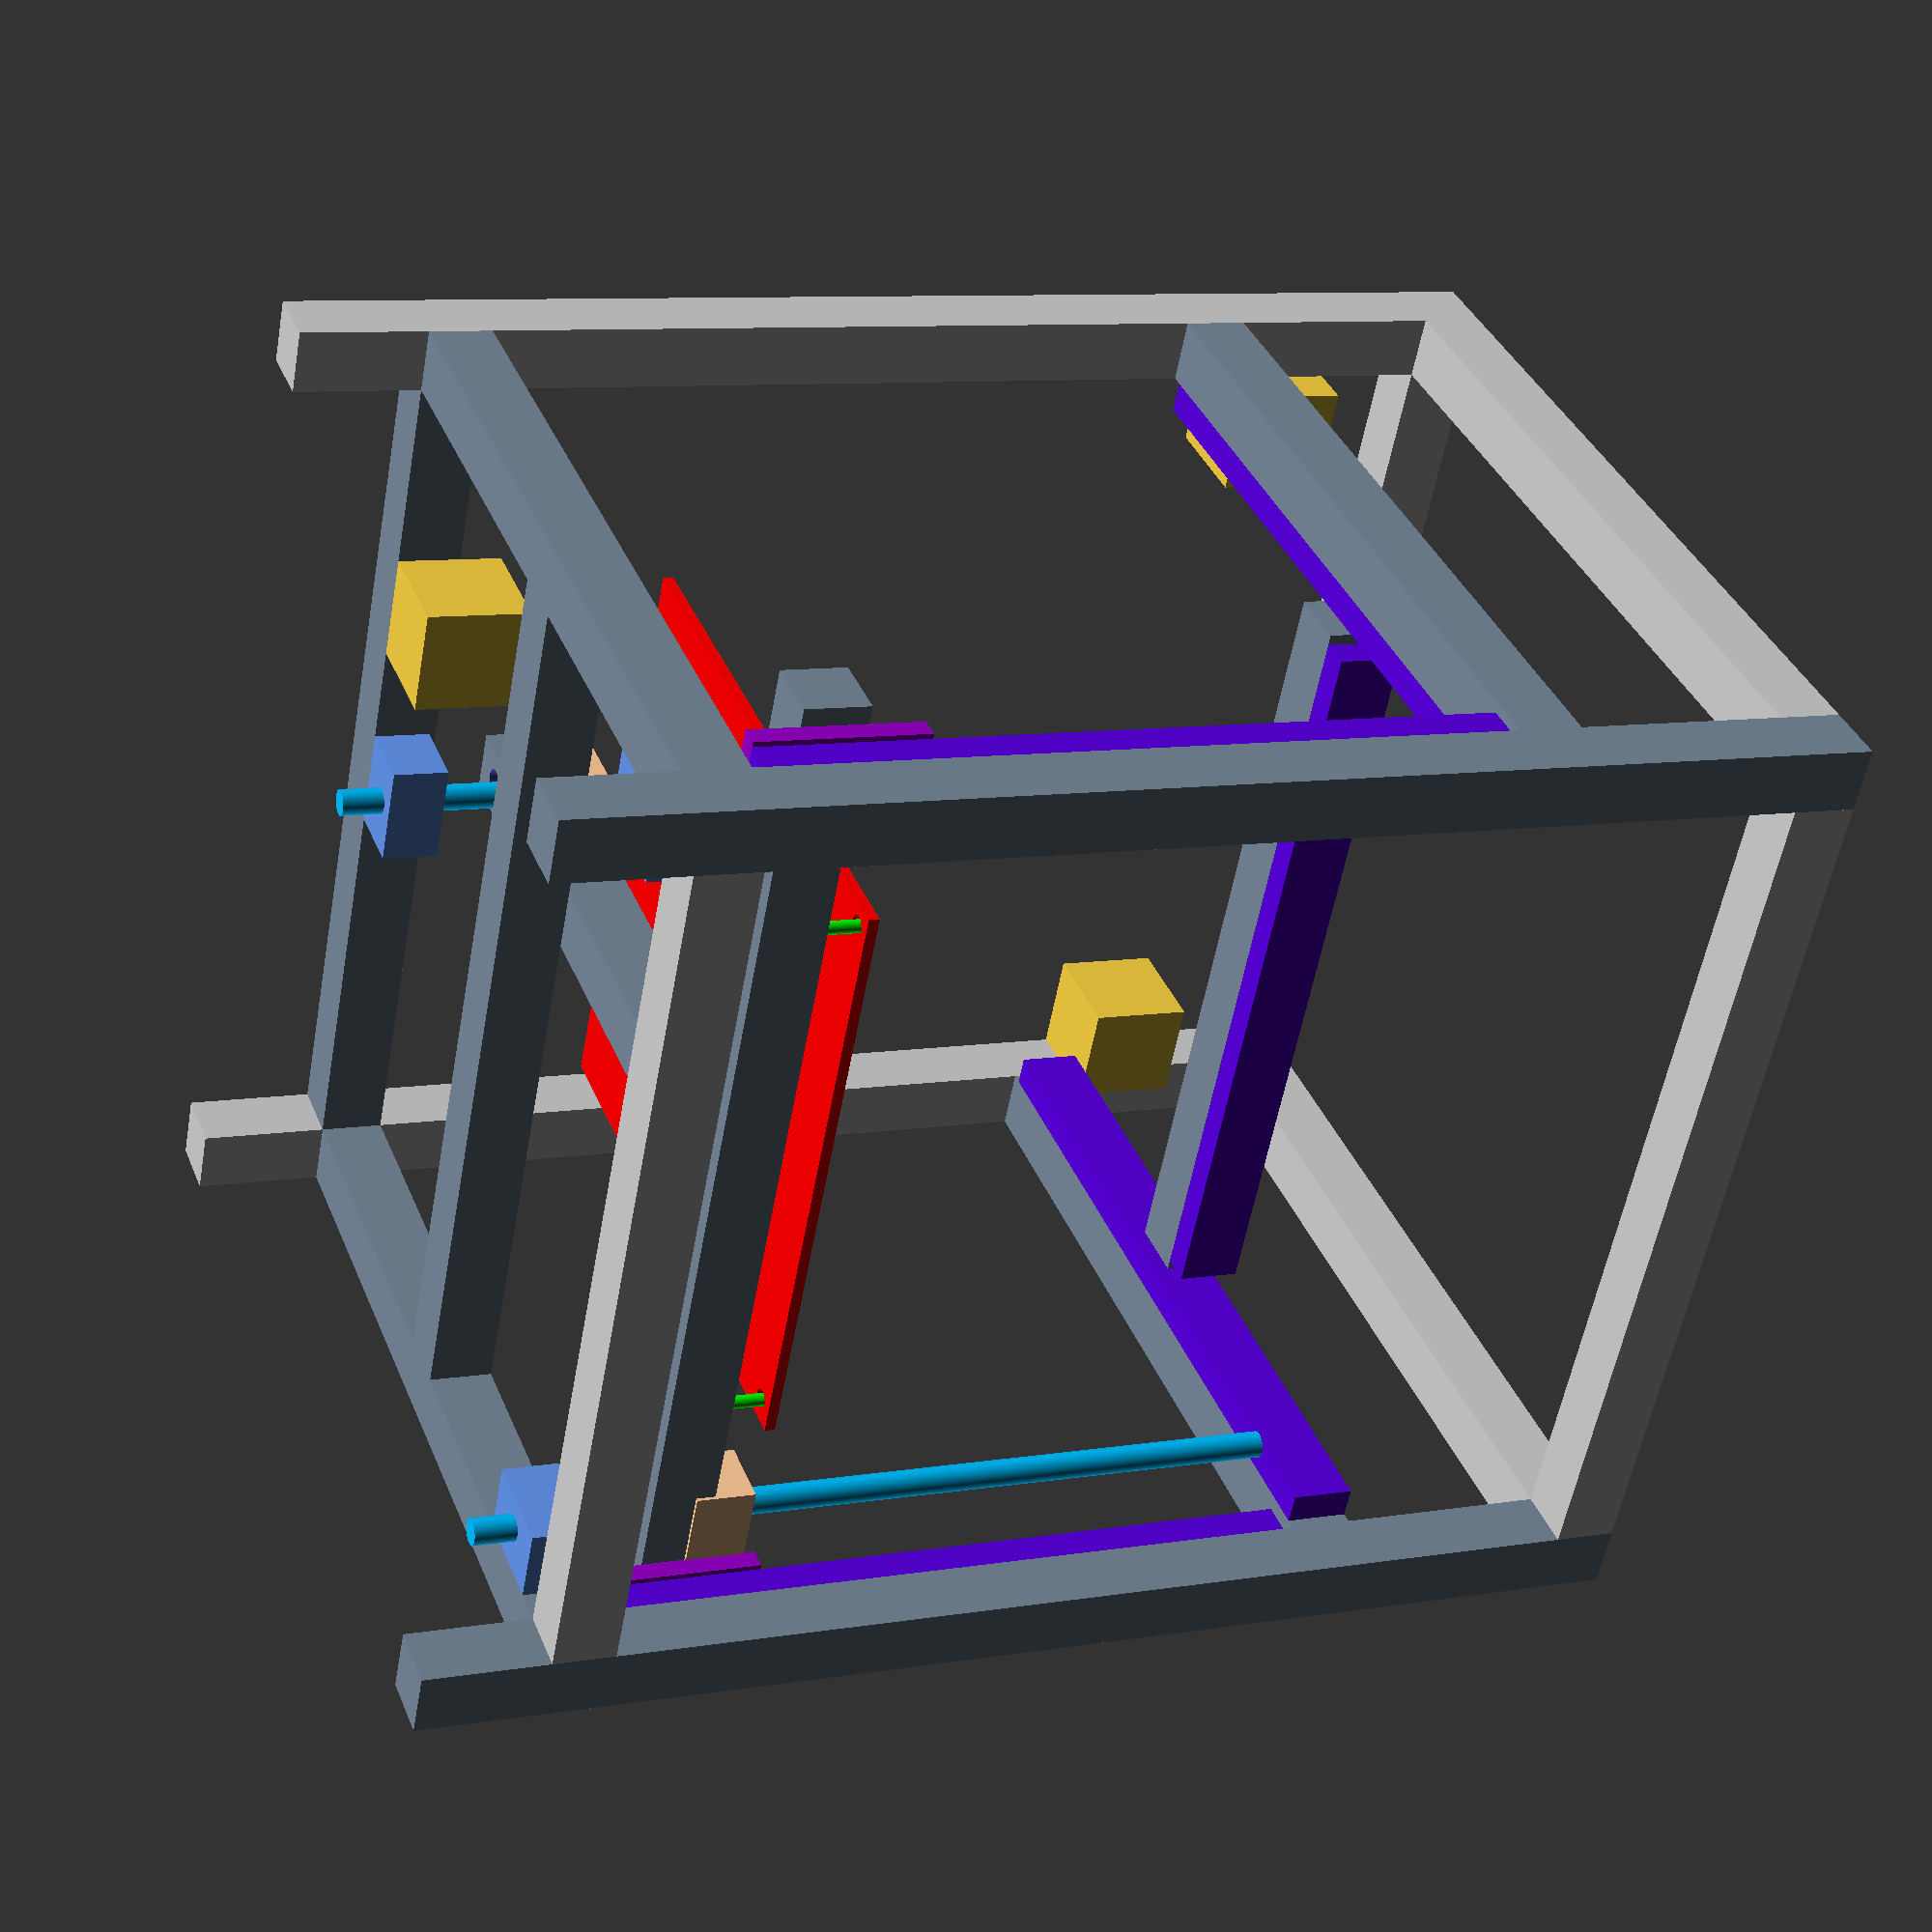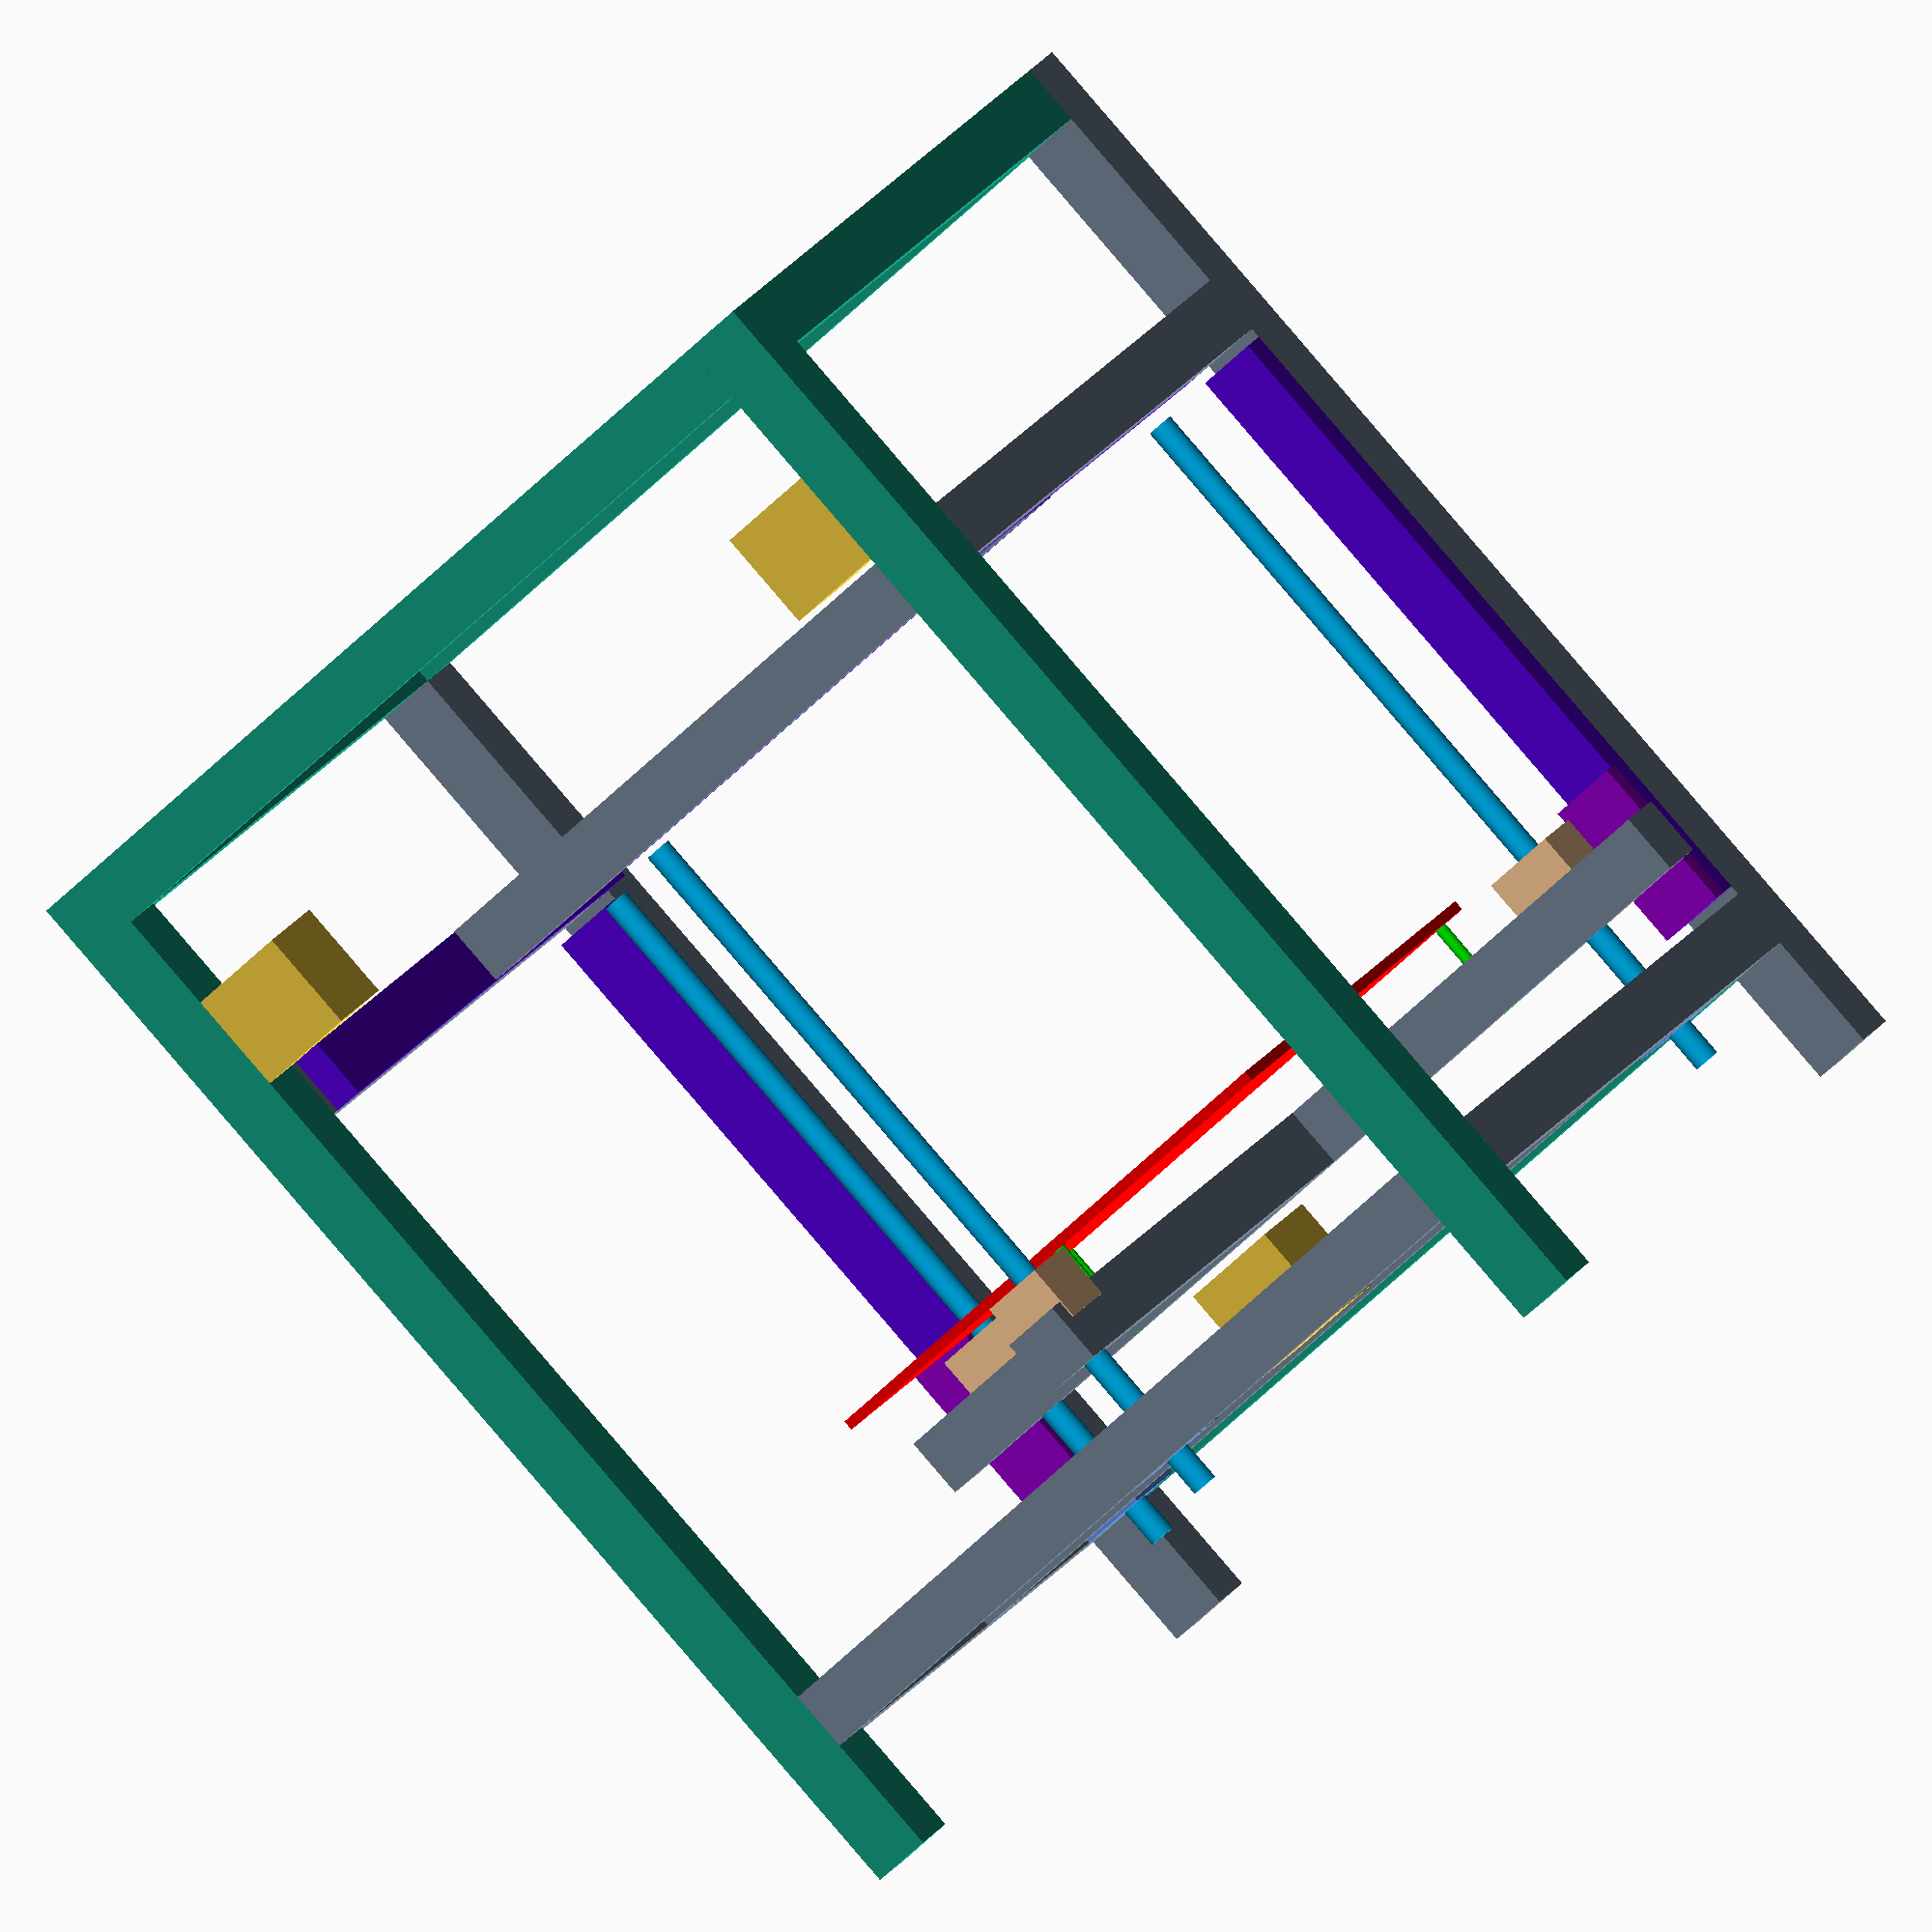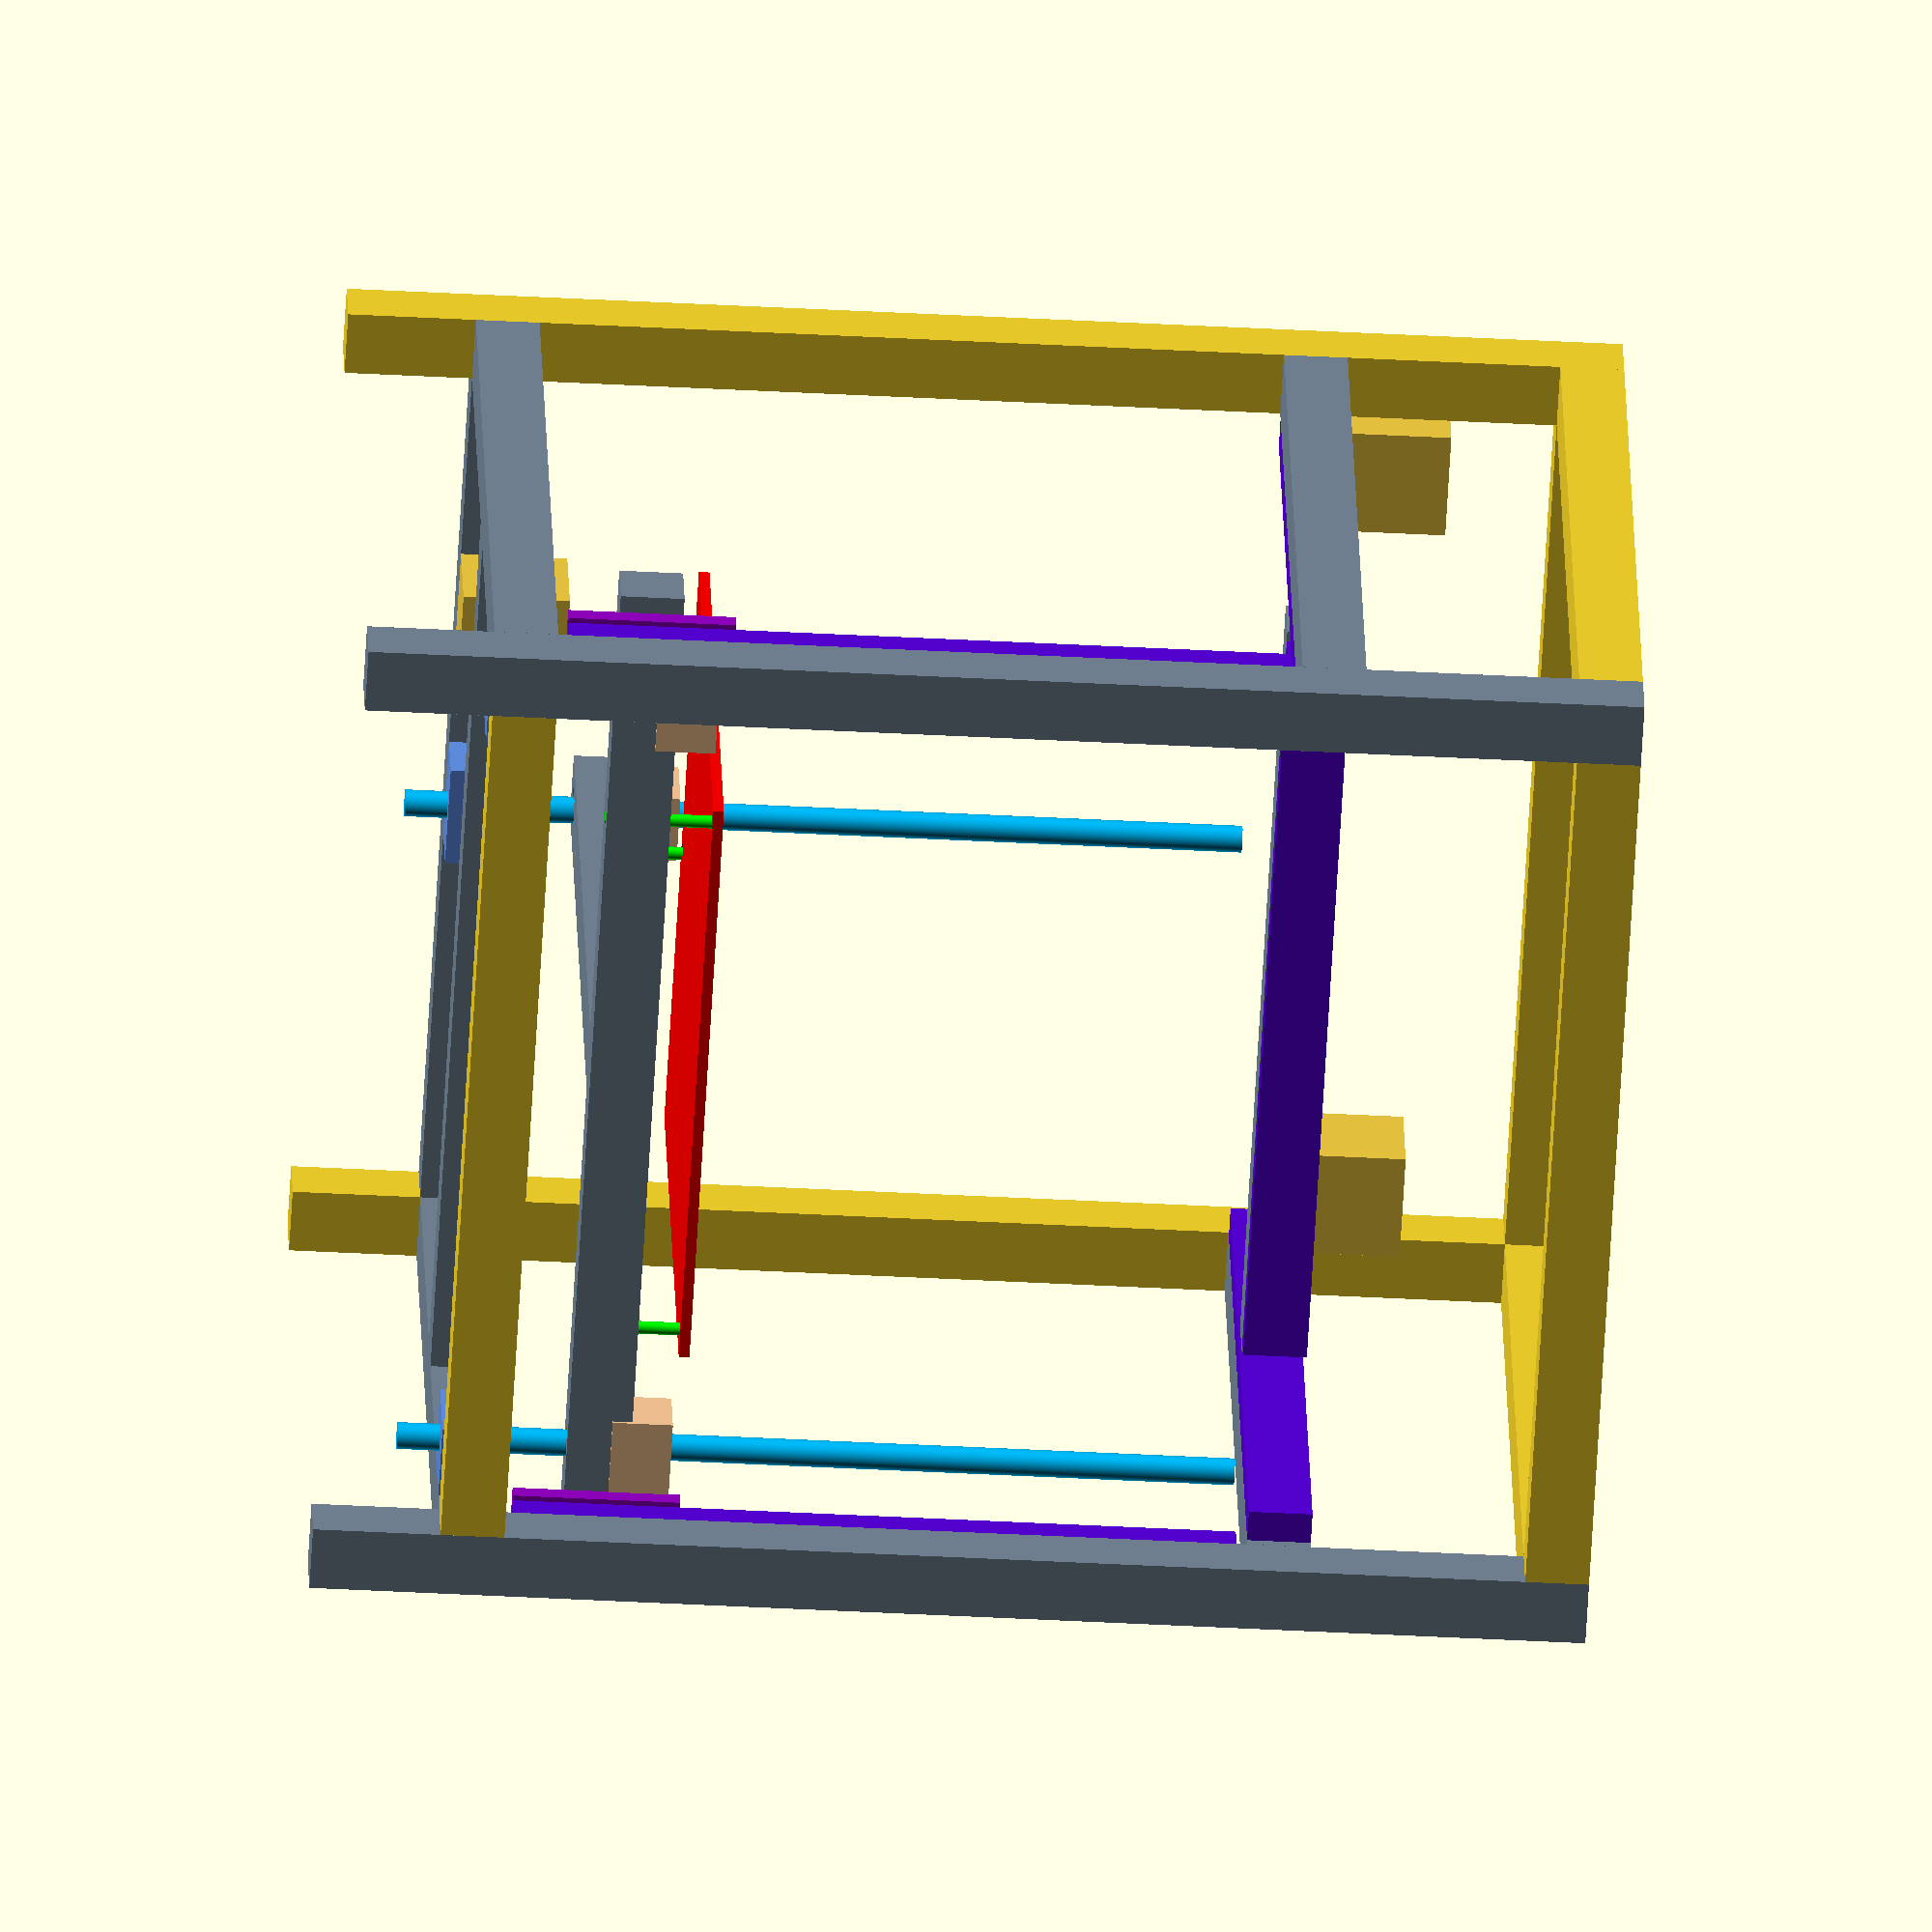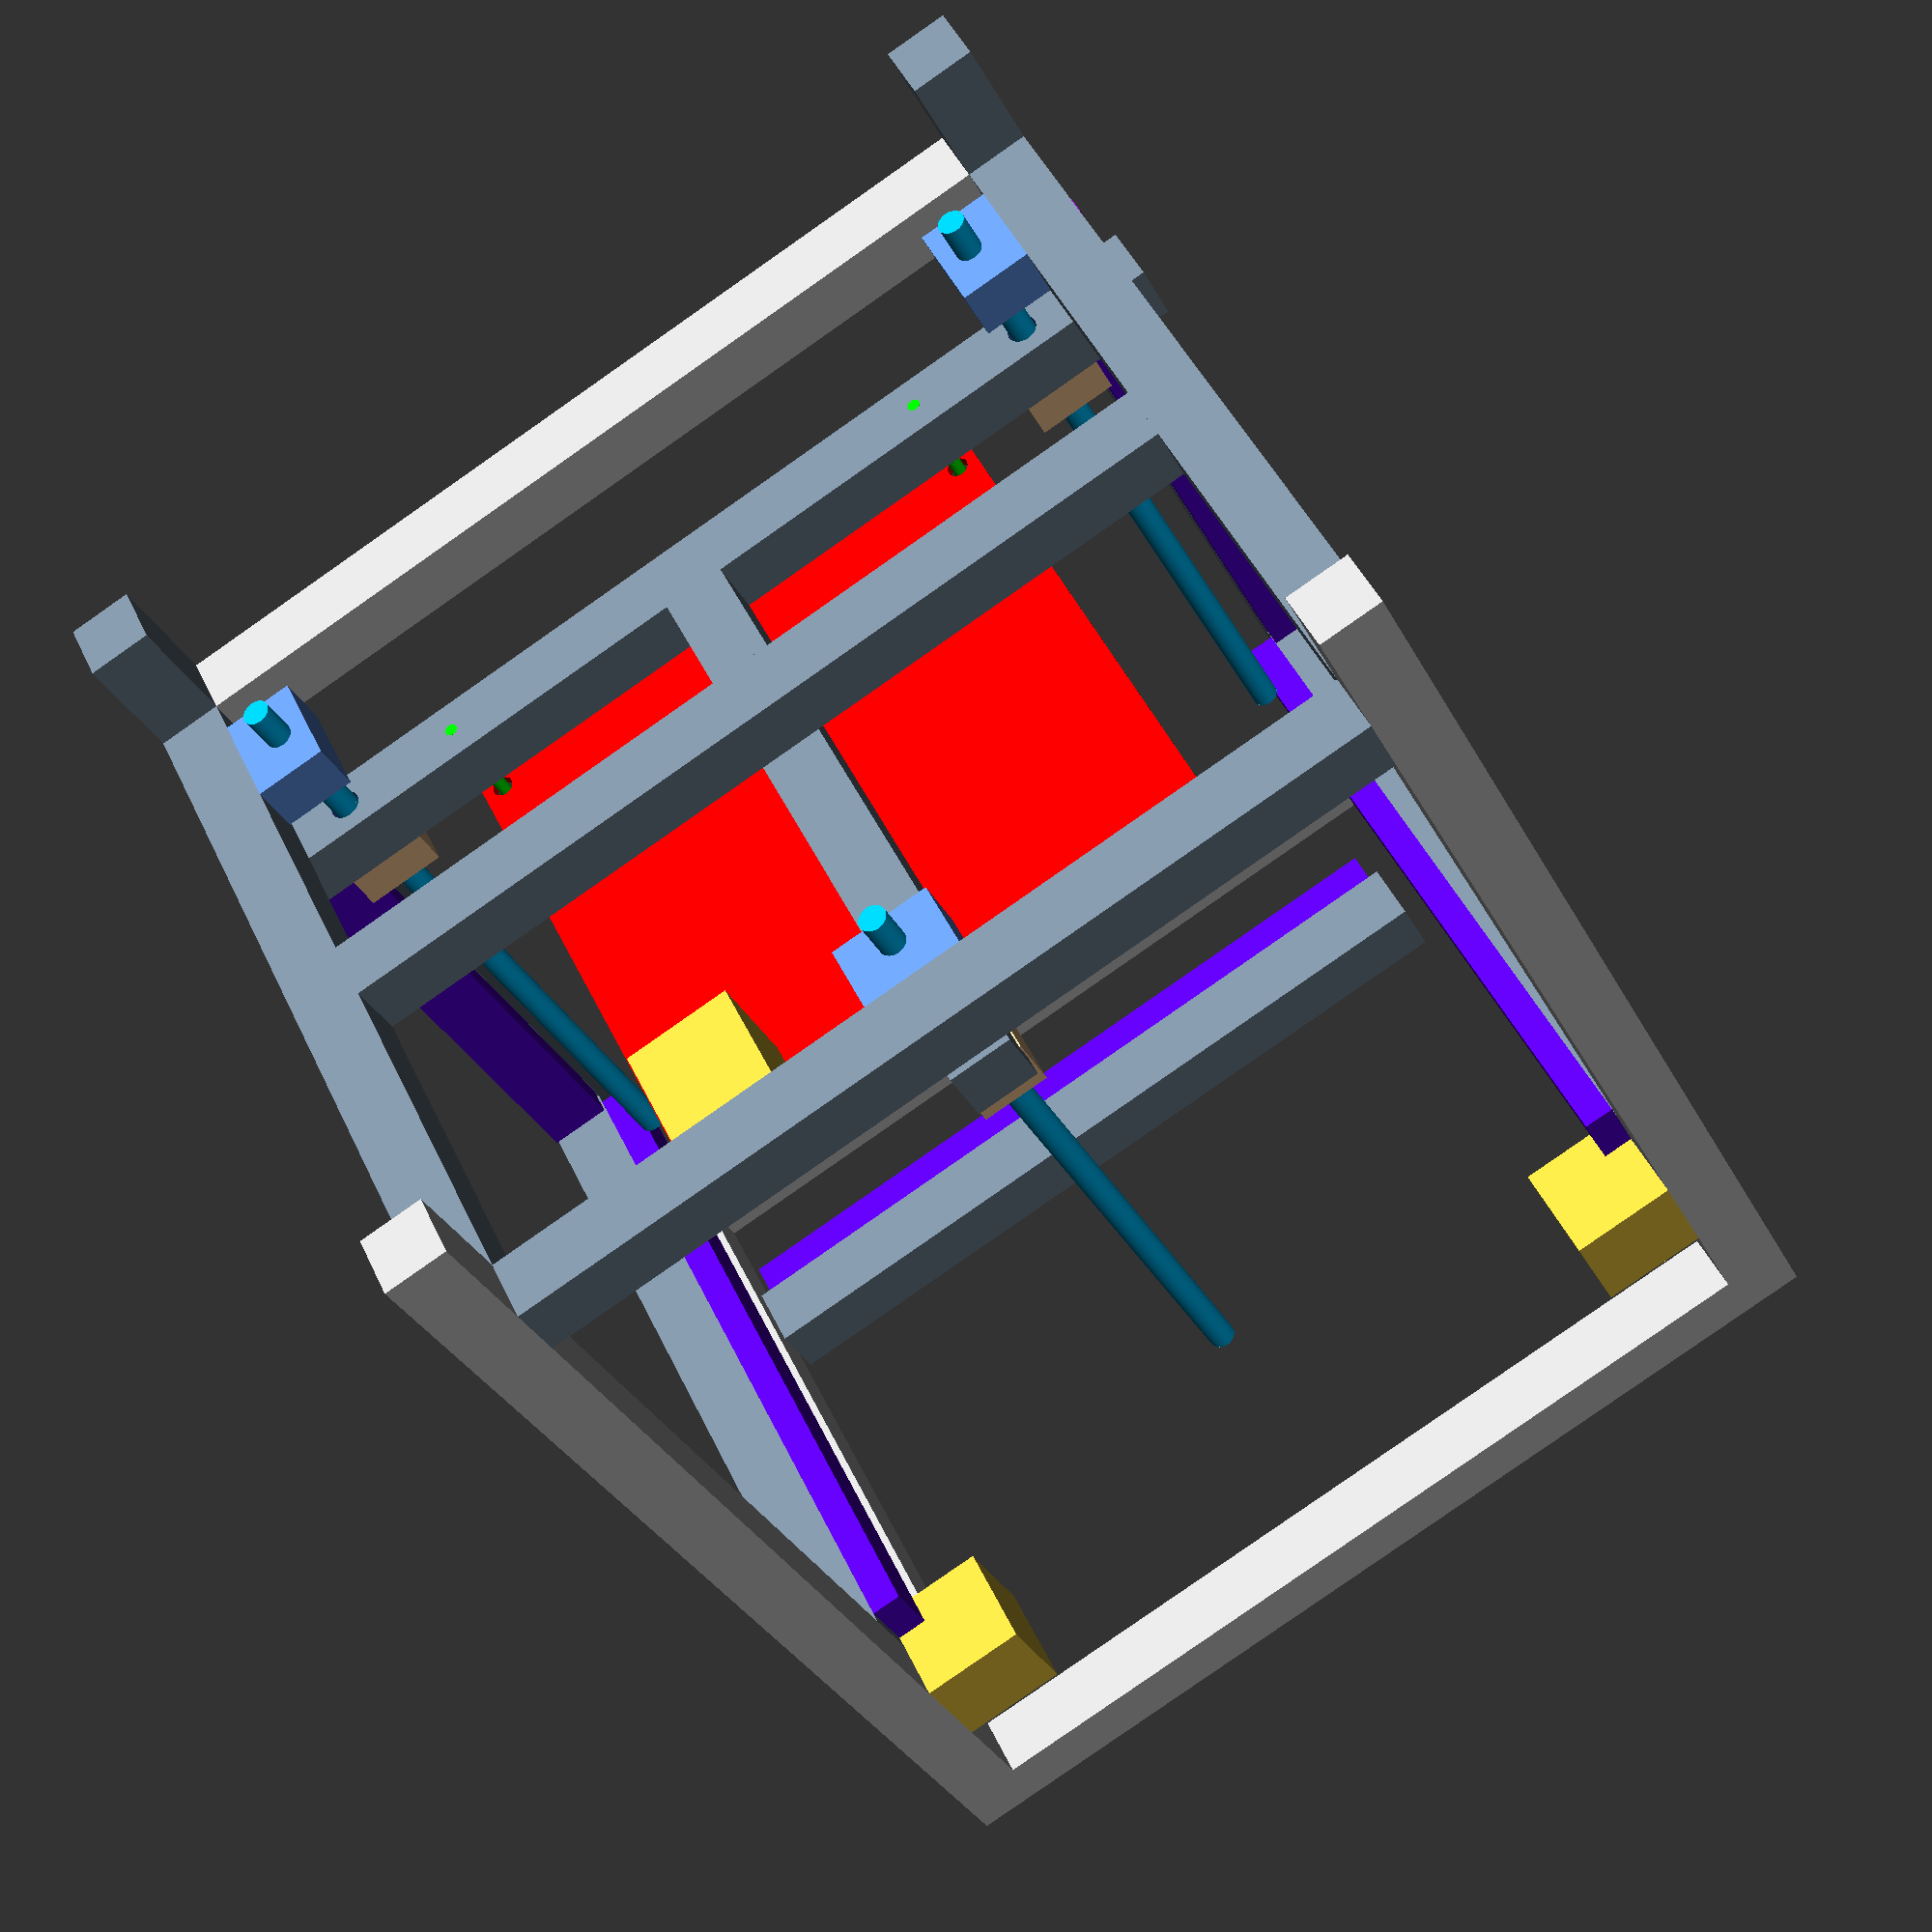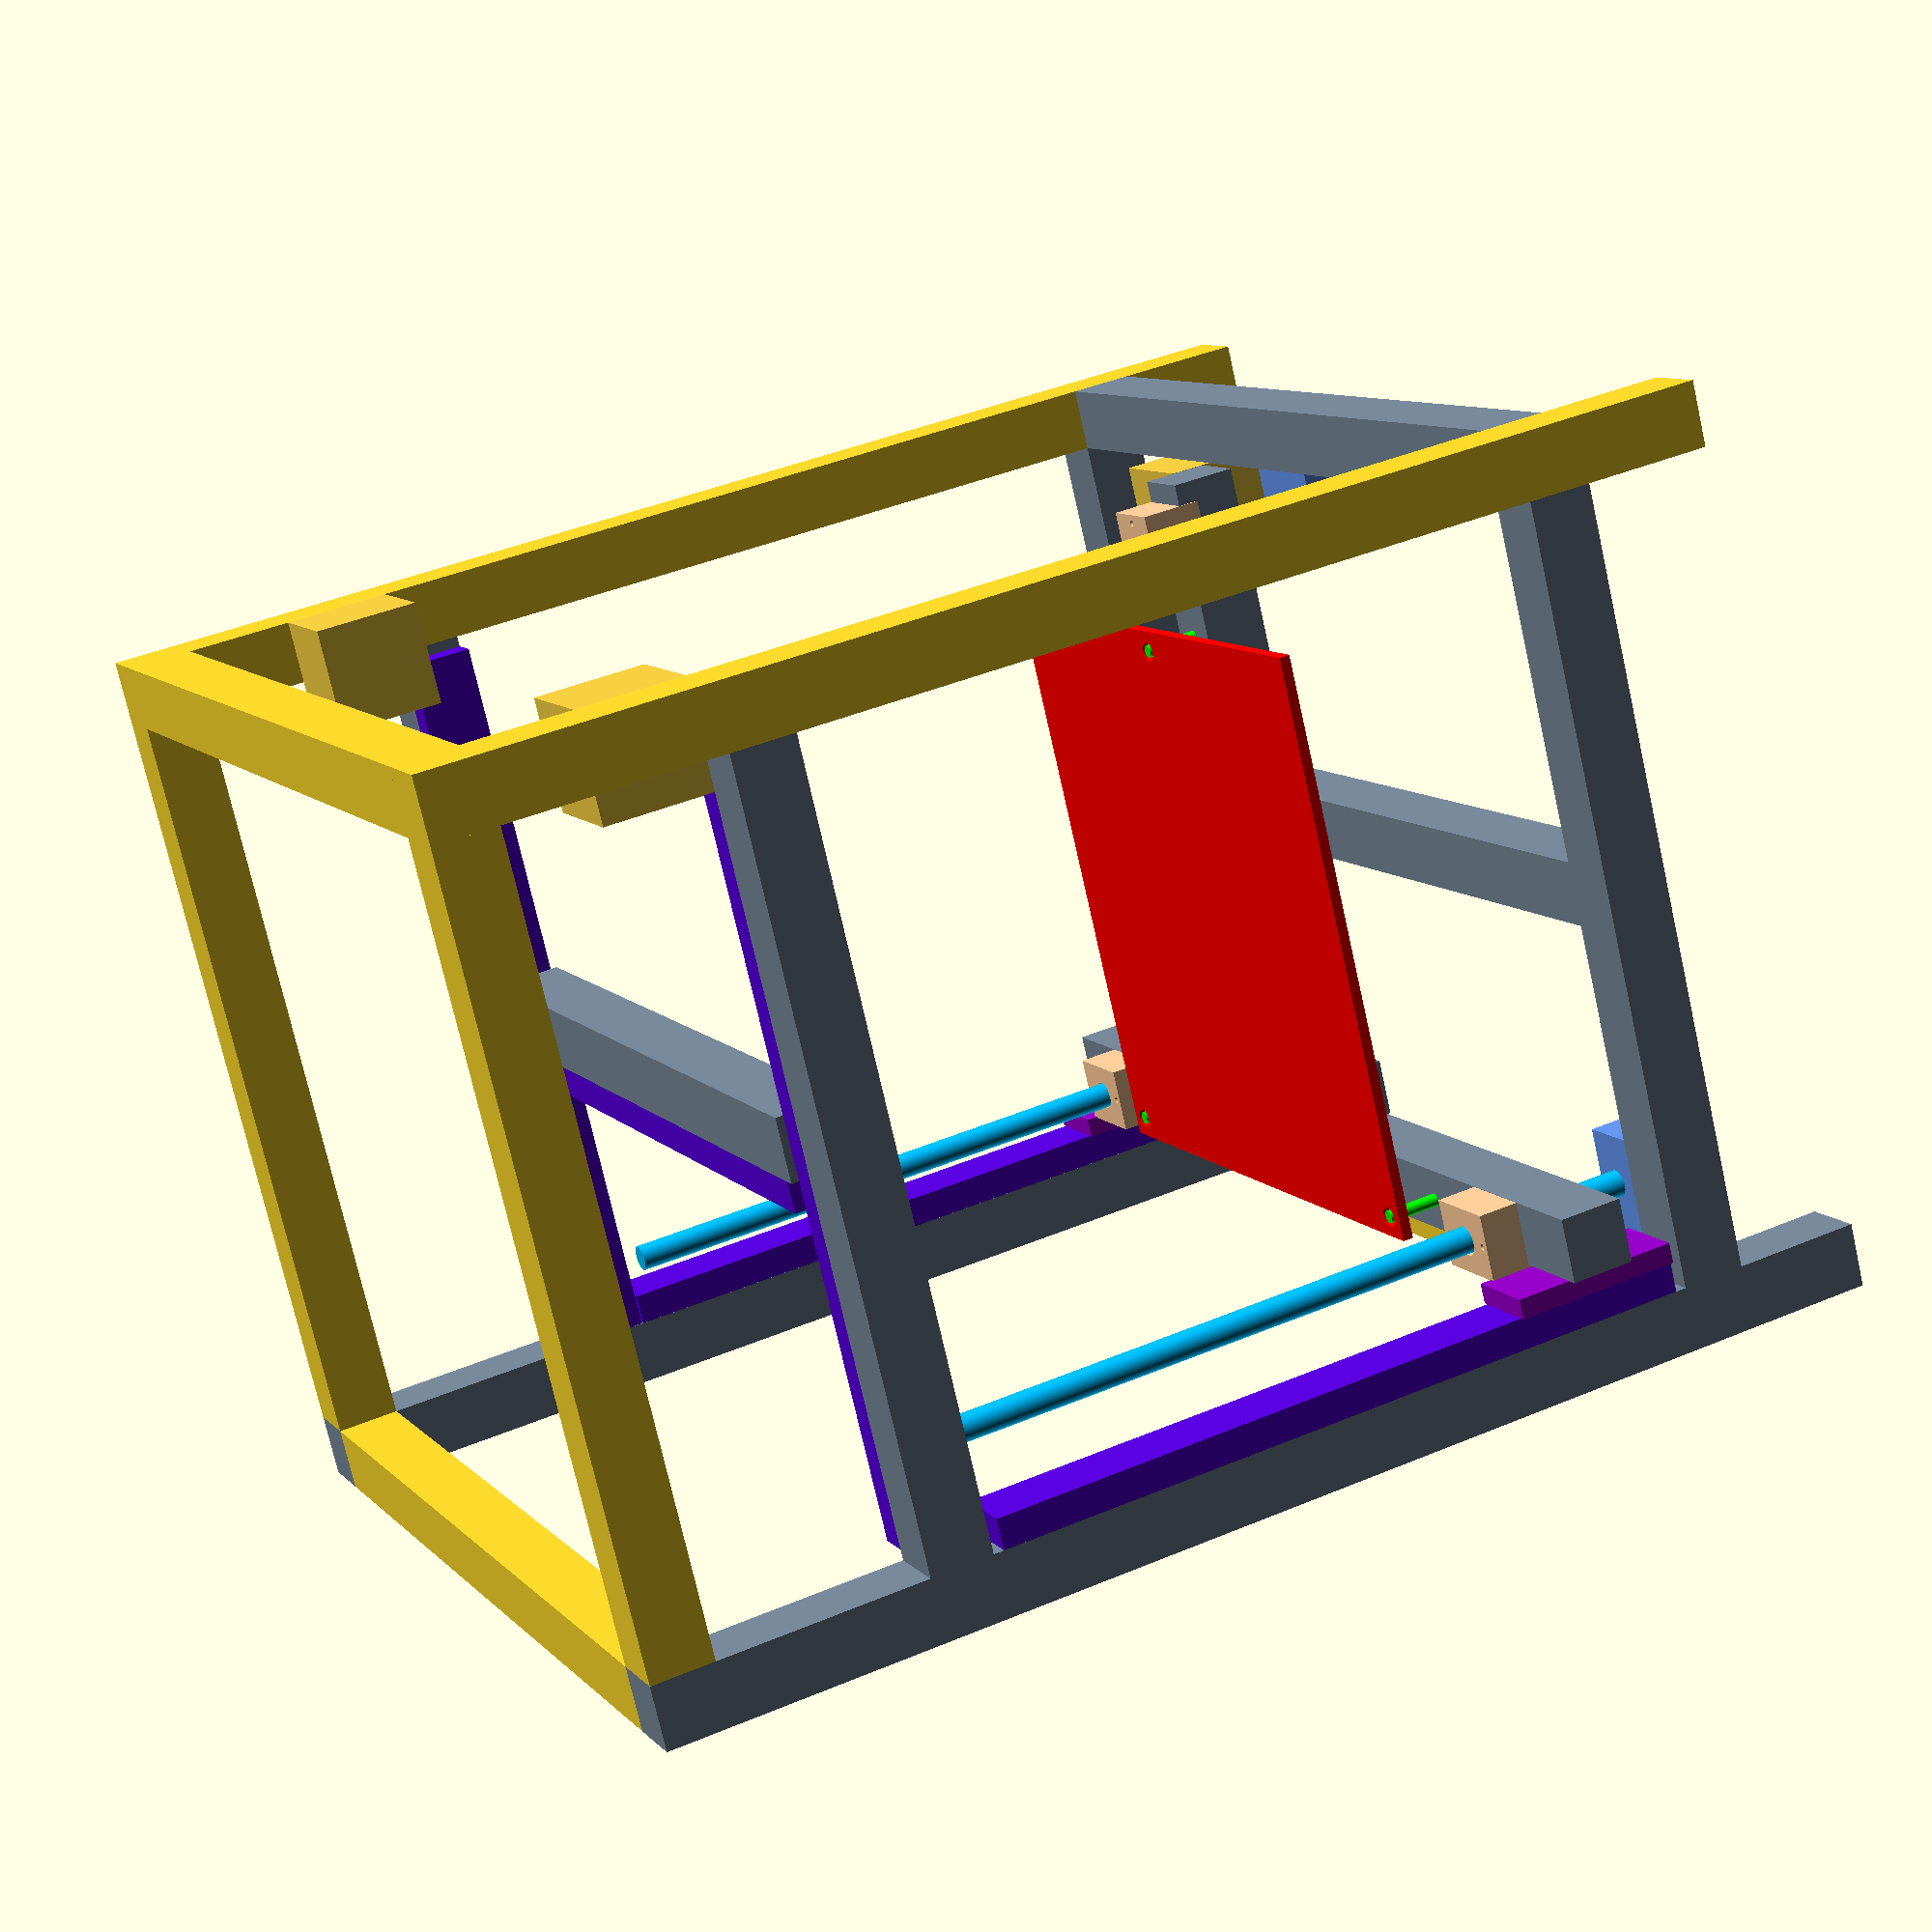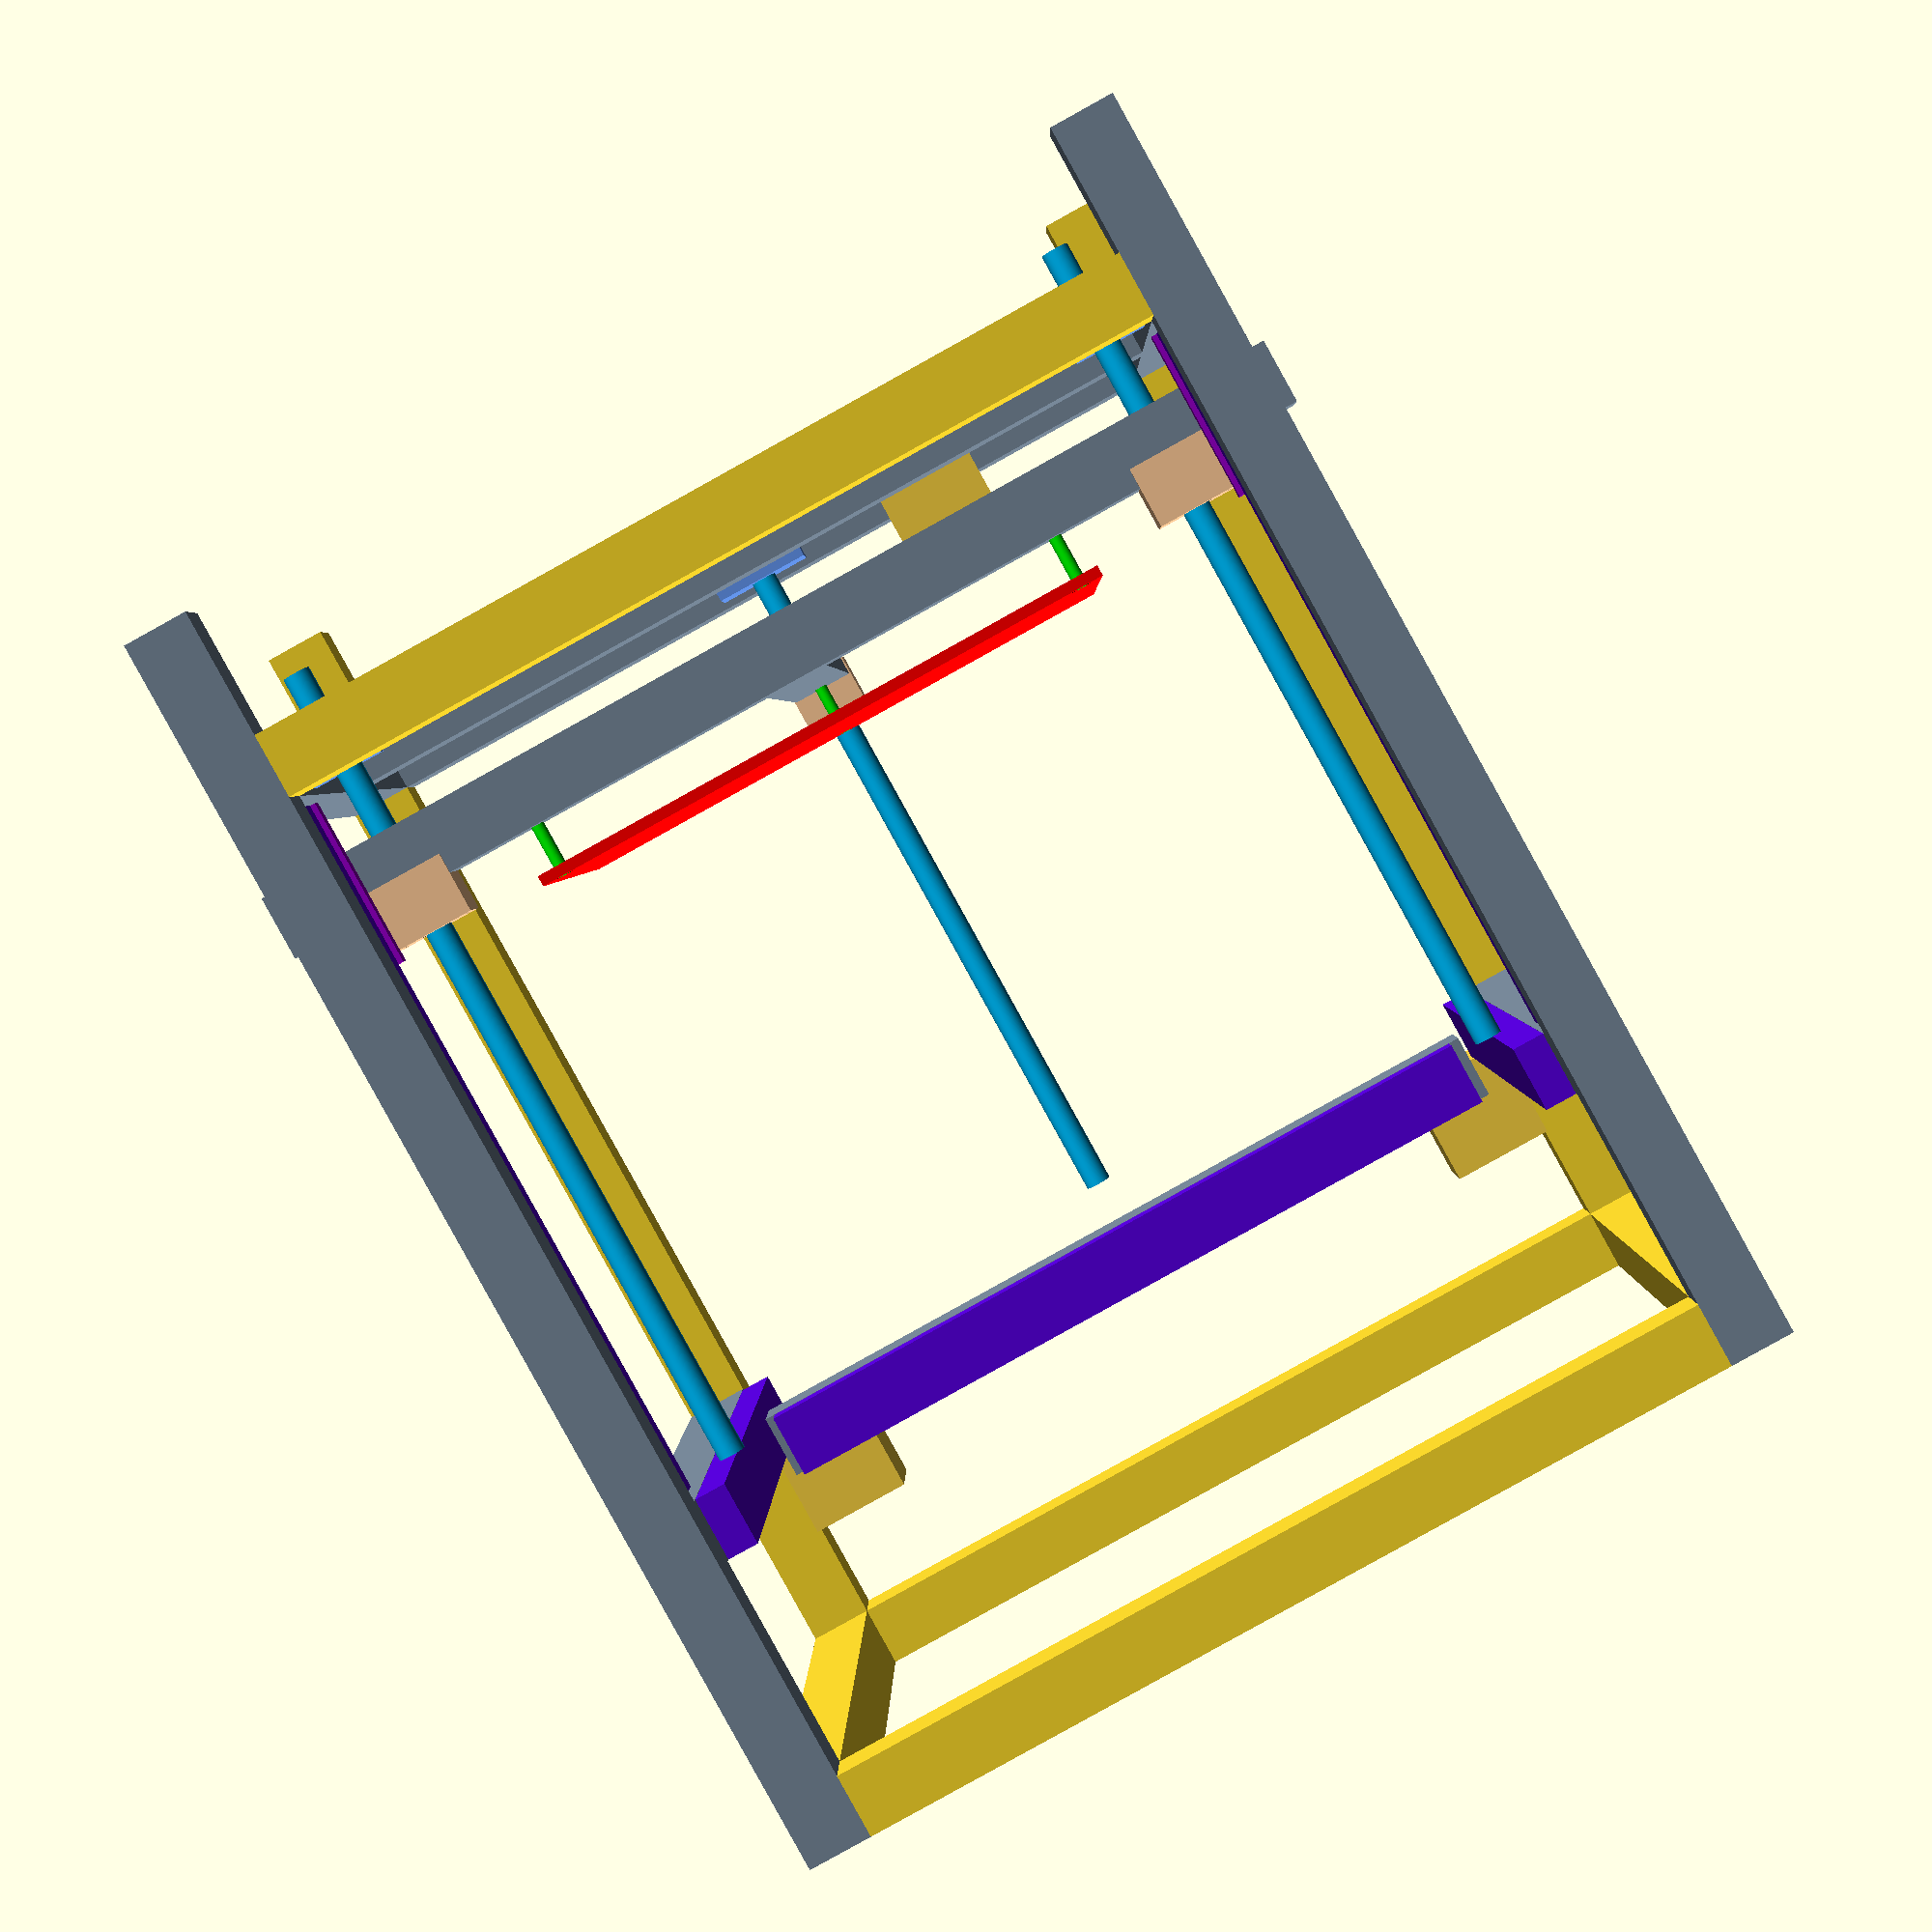
<openscad>
$fa=.01;
$fs=.01;

inches_per_mm = 0.0393701;

module extrusion1515(length, dimension, note="", model="1515") {
  if (dimension == "x") {
    cube([length, 1.5, 1.5]);
  } else if (dimension == "y") {
    cube([1.5, length, 1.5]);
  } else if (dimension == "z") {
    cube([1.5, 1.5, length]);
  }

  if (note != "") {
    echo(str(model, " Extrusion: ", length, " (", note, ")"));
  } else {
    echo(str(model, " 1515 Extrusion: ", length));
  }
}

module extrusion1504(length, dimension, note="") {
  color([119/255, 136/255, 153/255]) {
    extrusion1515(length, dimension, note, "1504");
  }
}

module print_head_beam(size) {
  extrusion1504(size, "x", "print head beam");
}

module build_plate(size) {
  echo(str("Build plate: ", size, "x", size));
  hole_offset = .5;
  color([255/255, 0/255, 0/255]) {
    difference() {
      cube(size=[size, size, .25]);
      translate([hole_offset, hole_offset, -1]) {
        cylinder(r=.25, h=10, center=true);
      }
      translate([size - hole_offset, hole_offset, -1]) {
        cylinder(r=.25, h=10, center=true);
      }
      translate([size / 2, size - hole_offset, -1]) {
        cylinder(r=.25, h=10, center=true);
      }
    }
  }
}

module bed_frame(x, y, build_plate_size, front_lead_screw_hole_offset, rear_lead_screw_hole_offset) {
  difference() {
    union() {
      // frame body
      extrusion1504(x, "x", "bed frame x");
      translate([x / 2 - .75, 1.5, 0]) {
        extrusion1504(y - 1.5, "y", "bed frame y");
      }
      // screws for leveling
      color([0/255, 255/255, 0/255]) {
        translate([0, 0, 2.75 / 2]) {
          // x
          r = .15;
          translate([x / 2 - build_plate_size / 2 + .5, .75, 0]) {
            cylinder(r=r, h=2.76, center=true);
          }
          translate([x / 2 + build_plate_size / 2 - .5, .75, 0]) {
            cylinder(r=r, h=2.76, center=true);
          }
          // y
          translate([x / 2, build_plate_size + .25 - .5, 0]) {
            cylinder(r=r, h=2.76, center=true);
          }
        }
      }
    }
    r = (16 + 2) * inches_per_mm / 2; // 16mm diameter + 2mm buffer
    translate([front_lead_screw_hole_offset + .5, .75, -1]) {
      cylinder(r=r, h=10, center=true);
    }
    translate([x - front_lead_screw_hole_offset - .5, .75, -1]) {
      cylinder(r=r, h=10, center=true);
    }
    translate([x / 2, y - rear_lead_screw_hole_offset, -1]) {
      cylinder(r=r, h=10, center=true);
    }
  }
}

bearing_block_length = 60 * inches_per_mm;
bearing_block_width = 43 * inches_per_mm;
bearing_block_radius = 6 * inches_per_mm;
bearing_block_receiver_offset = 25 * inches_per_mm;

module bearing_block() {
  color([100/255, 149/255, 237/255]) {
    difference() {
      cube(size=[bearing_block_length, bearing_block_width, 34 * inches_per_mm]);
      translate([30 * inches_per_mm, bearing_block_receiver_offset, 17 * inches_per_mm]) {
        cylinder(r=bearing_block_radius, h=36 * inches_per_mm, center=true);
      }
    }
  }
}

module lead_screw(note="") {
  color([0/255, 191/255, 255/255]) {
    h = 500 * inches_per_mm; // 500mm high
    translate([0, 0, h / 2]) {
      r = 8 * inches_per_mm; // 8mm diameter
      cylinder(r=r, h=h, center=true);
      if (note != "") {
        echo(str("Lead screw (", note, ")"));
      } else {
        echo("Lead screw");
      }
    }
  }
}

module frame(x, y, z, lead_screw_hole_offset, core_xy_z_offset) {
  // columns
  for (i=[[0, 0], [x - 1.5, 0]]) {
    translate([i[0], i[1], 0]) {
      extrusion1504(z, "z", "front column");
    }
  }

  for (i=[[x - 1.5, y - 1.5], [0, y - 1.5]]) {
    translate([i[0], i[1], 0]) {
      extrusion1515(z, "z", "rear column");
    }
  }

  // members at 3" and along the top

  translate([0, 1.5, 3]) {
    extrusion1504(y - 3, "y", "left, bottom y");
  }
  translate([1.5, 0, 3]) {
    extrusion1515(x - 3, "x", "front, bottom x");
  }
  translate([1.5, y - 1.5, 3]) {
    extrusion1504(x - 3, "x", "rear, bottom x");
  }
  translate([x - 1.5, 1.5, 3]) {
    extrusion1504(y - 3, "y", "right, bottom y");
  }
  translate([0, 1.5, z - 1.5]) {
    extrusion1515(y - 3, "y", "left, top y");
  }
  translate([1.5, 0, z - 1.5]) {
    extrusion1515(x - 3, "x", "front, top x");
  }
  translate([1.5, y - 1.5, z - 1.5]) {
    extrusion1515(x - 3, "x", "rear, top x");
  }
  translate([x - 1.5, 1.5, z - 1.5]) {
    extrusion1515(y - 3, "y", "right, top y");
  }

  // member for pulleys that drive Z-axis
  translate([1.5, y / 2 - .75, 3]) {
    extrusion1504(x - 3, "x", "bottom, for pulleys for z");
  }

  // members to mount CoreXY
  translate([0, 1.5, z - core_xy_z_offset]) {
    extrusion1504(y - 3, "y", "left corexy");
  }
  translate([x - 1.5, 1.5, z - core_xy_z_offset]) {
    extrusion1504(y - 3, "y", "right corexy");
  }
}

module stepper() {
  echo("Stepper");
  color([244/255, 206/255, 66/255]) {
    cube(size=[2.5, 2.5, 2.5]);
  }
}

nut_width = 40 * inches_per_mm;
nut_length = 48 * inches_per_mm;
nut_height = 36 * inches_per_mm;

module nut() {
  echo("Nut");
  color([255/255, 204/255, 153/255]) {
    difference() {
      cube(size=[nut_width, nut_length, nut_height]);
      translate([nut_width/2, nut_length/2, nut_height/2]) {
        // r=8 is actual; r=9 better for eyeballing
        cylinder(r=9 * inches_per_mm, h=nut_height + 2 * inches_per_mm, center=true);
      }
      // this is not actual placement, but the furthest hole on at each end
      // put here to be able to see if the screws will interfere with the screws for the roller blocks
      translate([nut_width/2, nut_length/2 + 38 / 2 * inches_per_mm , nut_height/2]) {
        cylinder(r=2 * inches_per_mm, nut_height + 2 * inches_per_mm, center=true);
      }
      translate([nut_width/2, nut_length/2 - 38 / 2 * inches_per_mm, nut_height/2]) {
        cylinder(r=2 * inches_per_mm, nut_height + 2 * inches_per_mm, center=true);
      }
    }
  }
}

roller_block_width = 44 * inches_per_mm;
roller_block_height = 12 * inches_per_mm;

roller_block_5_length = 100 * inches_per_mm;

module roller_block_5() {
  echo("Roller block 5");
  color([150/255, 2/255, 200/255]) {
    difference() {
      cube(size=[roller_block_width, roller_block_5_length, roller_block_height]);
      translate([roller_block_width / 2, roller_block_5_length / 2, roller_block_height / 2]) {
        translate([13 * inches_per_mm, 13 * inches_per_mm, 0]) {
          cylinder(r=2 * inches_per_mm, h=roller_block_height + 2 * inches_per_mm, center=true);
        }
        translate([-13 * inches_per_mm, 13 * inches_per_mm, 0]) {
          cylinder(r=2 * inches_per_mm, h=roller_block_height + 2 * inches_per_mm, center=true);
        }
        translate([-13 * inches_per_mm, -13 * inches_per_mm, 0]) {
          cylinder(r=2 * inches_per_mm, h=roller_block_height + 2 * inches_per_mm, center=true);
        }
        translate([13 * inches_per_mm, -13 * inches_per_mm, 0]) {
          cylinder(r=2 * inches_per_mm, h=roller_block_height + 2 * inches_per_mm, center=true);
        }
      }
    }
  }
}

rail_and_block_height = 32 * inches_per_mm;
rail_height = 18.5 * inches_per_mm;
rail_width = 38 * inches_per_mm;

module rail(length, rotation, note="") {
  // http://www.lm76.com/speed_guide.htm - size 15N
  rotate(rotation) {
    color([89/255, 2/255, 221/255]) {
      cube(size=[rail_width, length, rail_height]);
    }
    if (note != "") {
      echo(str("Rail: ", length, " (", note, ")"));
    } else {
      echo(str("Rail: ", length));
    }
  }
}


bearing_block_offset = 1.5 + rail_and_block_height - bearing_block_radius * 2;

translate([1.5, bearing_block_length + bearing_block_offset, 3]) {
  rotate([0, 0, -90]) {
    bearing_block();
    translate([bearing_block_length / 2, bearing_block_receiver_offset, -1]) {
      lead_screw();
    }
    // this is relative to the deep end of the bearing block
    translate([bearing_block_length / 2 - nut_width / 2, 0, 4]) {
      nut();
    }
  }

}

translate([frame_x - 1.5, bearing_block_offset, 3]) {
  rotate([0, 0, -270]) {
    bearing_block();
    translate([bearing_block_length / 2, bearing_block_receiver_offset, -1]) {
      lead_screw();
    }
    // this is relative to the deep end of the bearing block
    translate([bearing_block_length / 2 - nut_width / 2, 0, 4]) {
      nut();
    }
  }
}

translate([bearing_block_length / 2 + frame_x / 2, frame_y - 1.5, 3]) {
  rotate([0, 0, 180]) {
    bearing_block();
    translate([bearing_block_length / 2, bearing_block_receiver_offset, -1]) {
      lead_screw();
    }
    // this is relative to the deep end of the bearing block
    translate([bearing_block_length / 2 - nut_width / 2, 0, 4]) {
      nut();
    }
  }
}

// frame

core_xy_z_offset = 8;

bed_frame_x = 25;
bed_frame_y = 17.5;

frame_x = bed_frame_x - 1;
frame_y = 1.5 + rail_and_block_height + bed_frame_y + 1;
frame_z = 30;

// offset from edge of frame
front_lead_screw_hole_offset = 1.5 + bearing_block_receiver_offset;
rear_lead_screw_offset = bearing_block_receiver_offset;

frame(frame_x, frame_y, frame_z, 1.5 + .75 + rail_and_block_height, core_xy_z_offset);

build_plate_size = 14;
build_plate_screw_offset = .5;

/*translate([-.5, 1.5 + rail_and_block_height, 5.5]) {*/
translate([-.5, 1.5 + rail_and_block_height, 4.75 + roller_block_5_length / 2 - .75]) {
  bed_frame(bed_frame_x, bed_frame_y, build_plate_size, front_lead_screw_hole_offset, rear_lead_screw_offset);
  translate([(bed_frame_x - build_plate_size) / 2, .25, 2.5]) {
    build_plate(build_plate_size, 0.5);
  }
}

// CoreXY steppers

translate([1.5, frame_y - 2.5, frame_z - core_xy_z_offset + 1.5]) {
  stepper();
}

translate([frame_x - 2.5 - 1.5, frame_y - 2.5, frame_z - core_xy_z_offset + 1.5]) {
  stepper();
}

// Bed stepper
translate([frame_x / 4, frame_y - 1.5 - 2.5, 3]) {
  stepper();
}

// Rails

z_rail_length = frame_z - 3 - core_xy_z_offset - 1.5 - .5;

translate([0, 1.5 + rail_height, 4.75]) {
  rail(z_rail_length, [90, 0, 0], "vertical");
  translate([(rail_width - roller_block_width) / 2, roller_block_height, 0]) {
    rotate([90, 0, 0]) {
      roller_block_5();
    }
  }
}

translate([frame_x - rail_width, 1.5 + rail_height, 4.75]) {
  rail(z_rail_length, [90, 0, 0], "vertical");
  translate([(rail_width - roller_block_width) / 2, roller_block_height, 0]) {
    rotate([90, 0, 0]) {
      roller_block_5();
    }
  }
}

y_rail_offset = frame_z - core_xy_z_offset + 1.5;
y_rail_length =  frame_y - 3.5;

translate([1.5, 1.5 + .25, y_rail_offset]) {
  rail(y_rail_length, [0, 90, 0], "corexy y");
}

translate([frame_x - 1.5 - rail_height, 1.5 + .25, y_rail_offset]) {
  rail(y_rail_length, [0, 90, 0], "corexy y");
}

// print head beam and rail

translate([1.5 + rail_and_block_height, (frame_y - 1.5) / 2 , frame_z - core_xy_z_offset]) {
  print_head_beam_length = frame_x - 2 * rail_and_block_height - 3;
  print_head_beam(print_head_beam_length);
  translate([.25, 0, 1.5]) {
    rotate([90, 0, 0]) {
      rail(print_head_beam_length - .5, [0, 0, -90], "corexy x");
    }
  }
}

// TODO:
// add roller_block_3
// extrusions with holes in both directions need to be a different model

</openscad>
<views>
elev=351.1 azim=63.2 roll=246.6 proj=p view=wireframe
elev=271.1 azim=27.7 roll=139.3 proj=o view=wireframe
elev=43.7 azim=22.7 roll=266.4 proj=o view=wireframe
elev=32.3 azim=206.4 roll=203.7 proj=p view=solid
elev=139.0 azim=151.2 roll=117.2 proj=p view=wireframe
elev=267.7 azim=179.2 roll=331.0 proj=p view=solid
</views>
